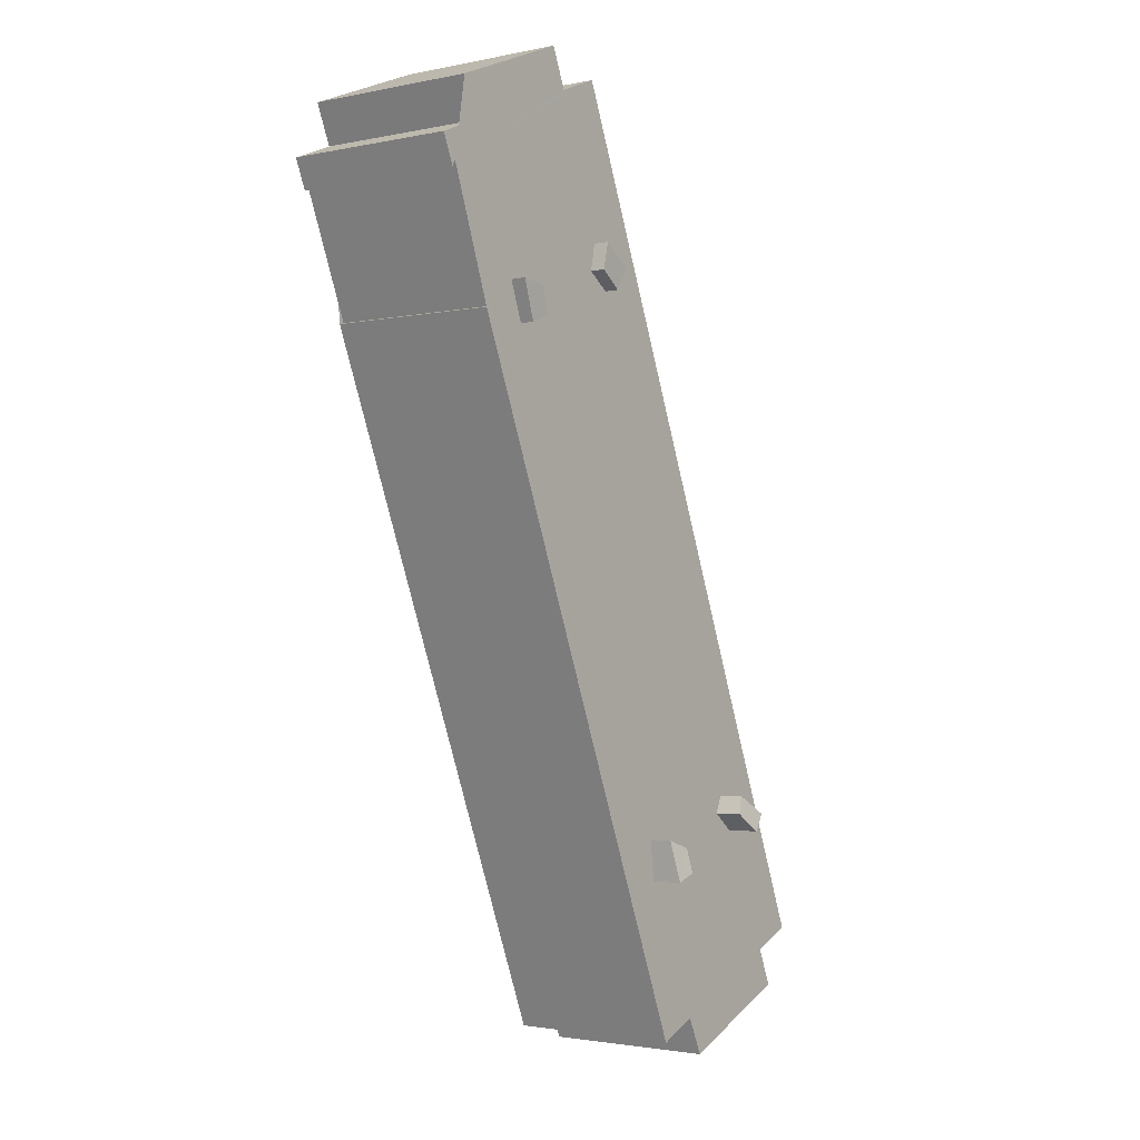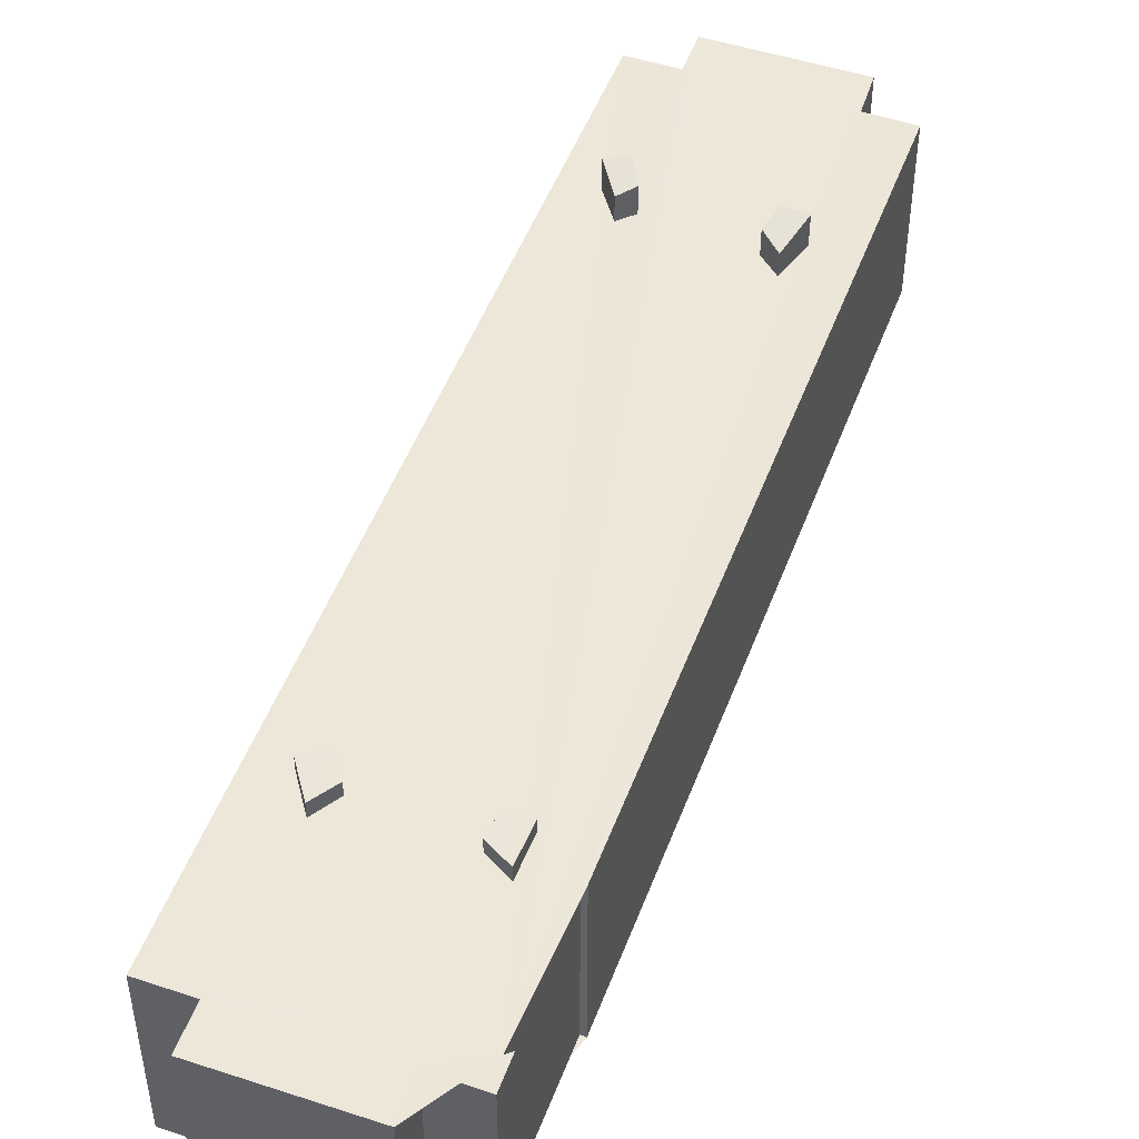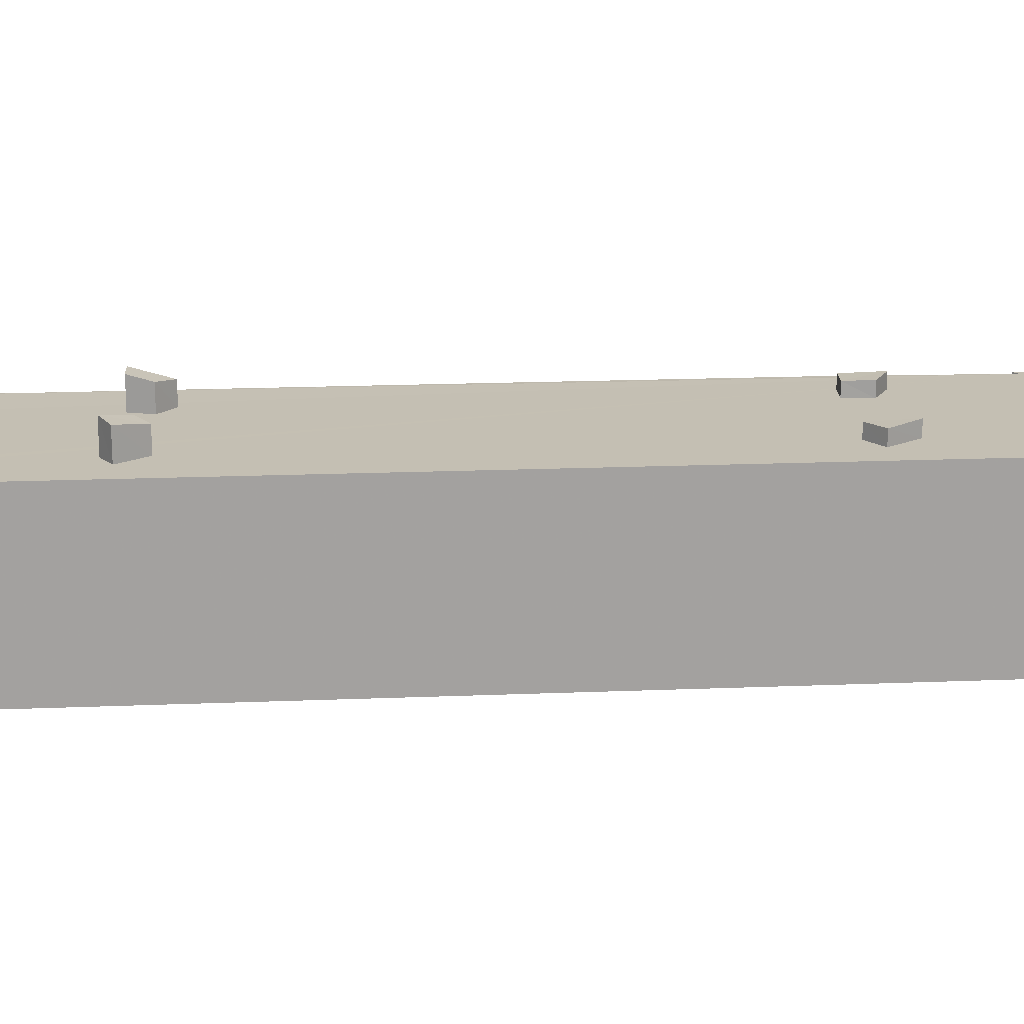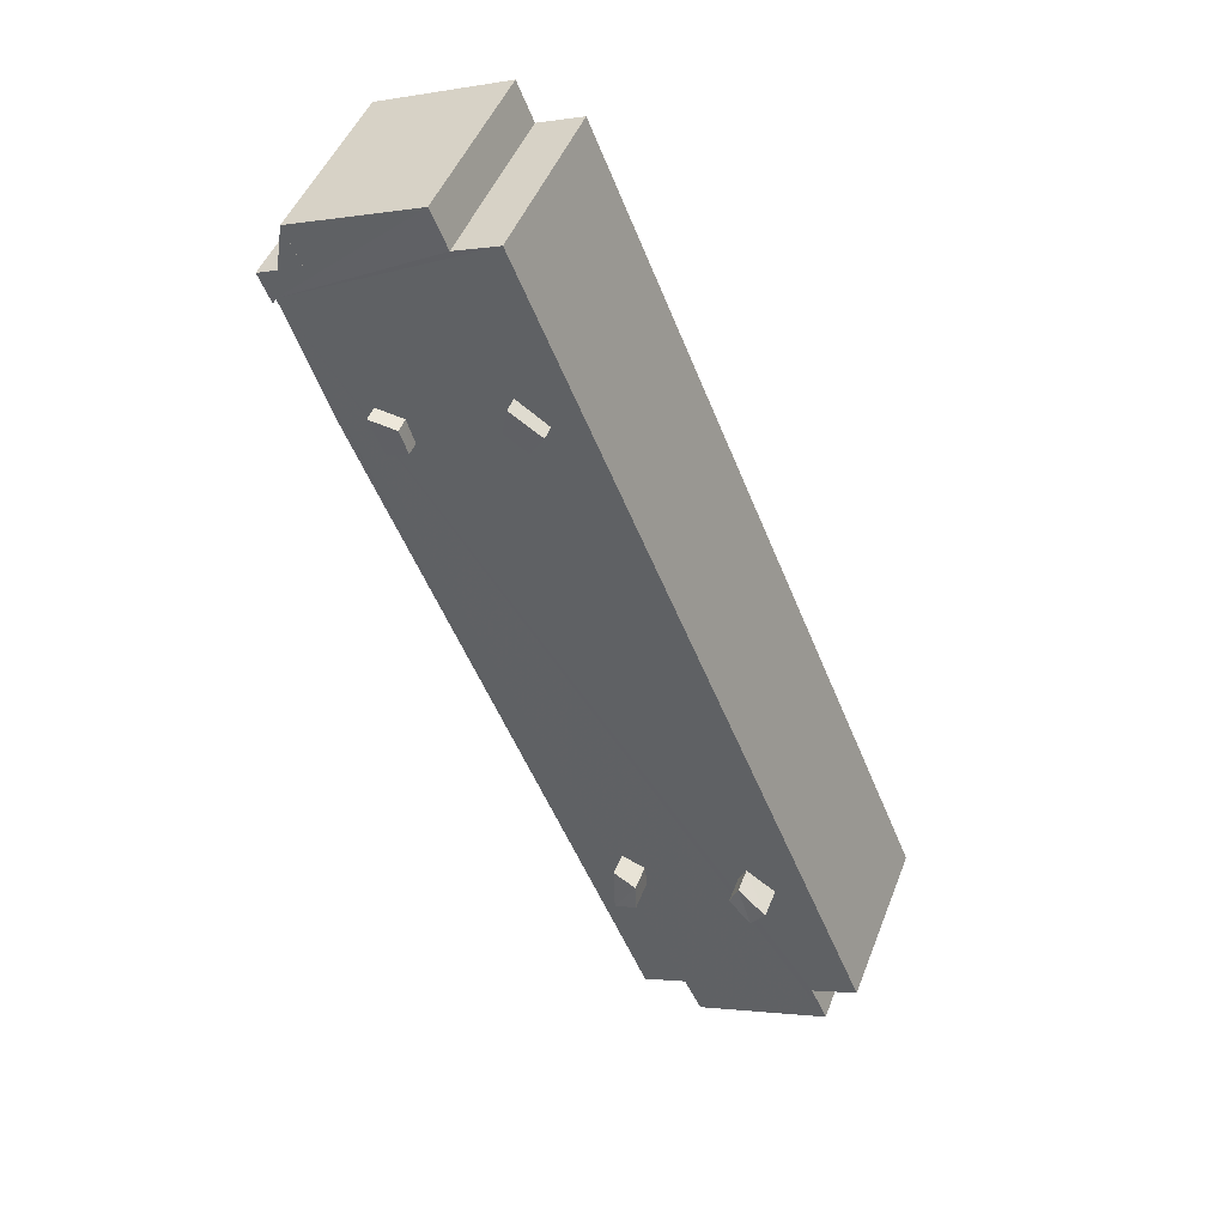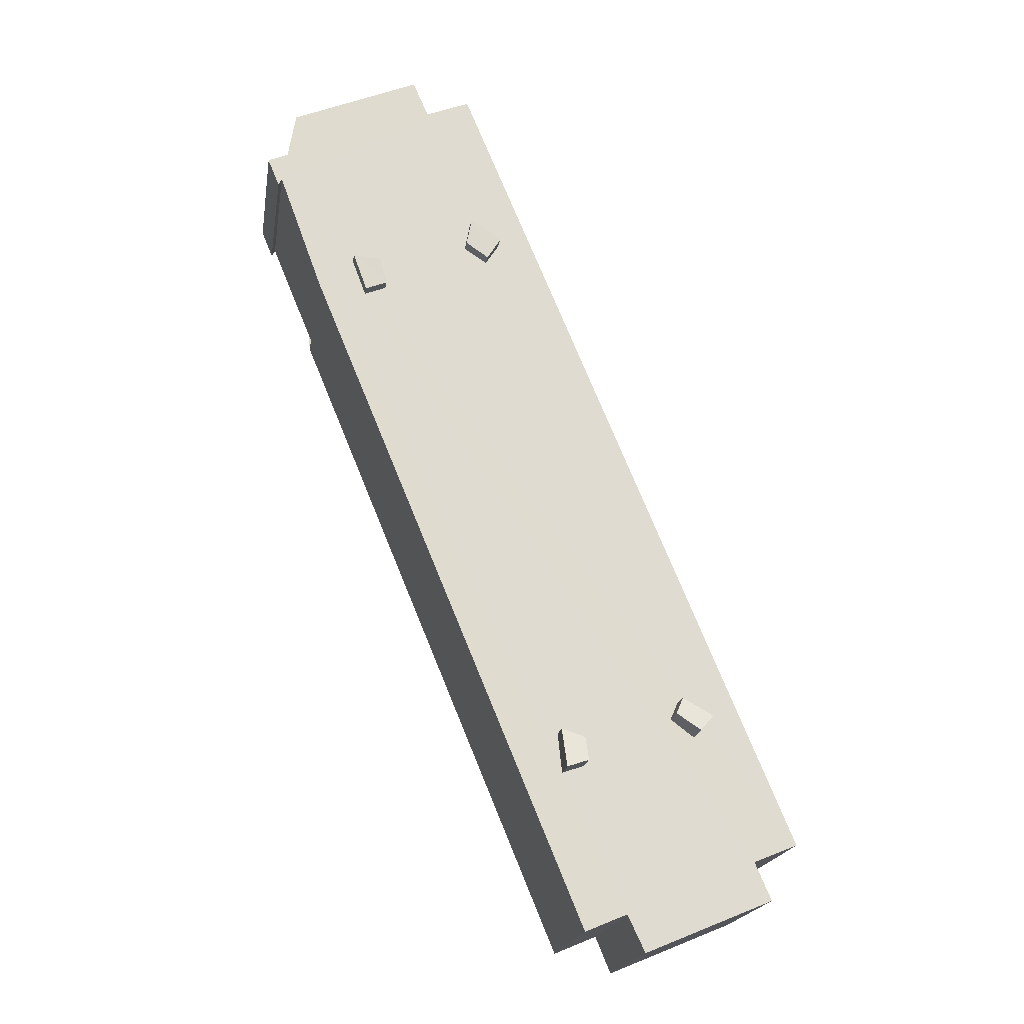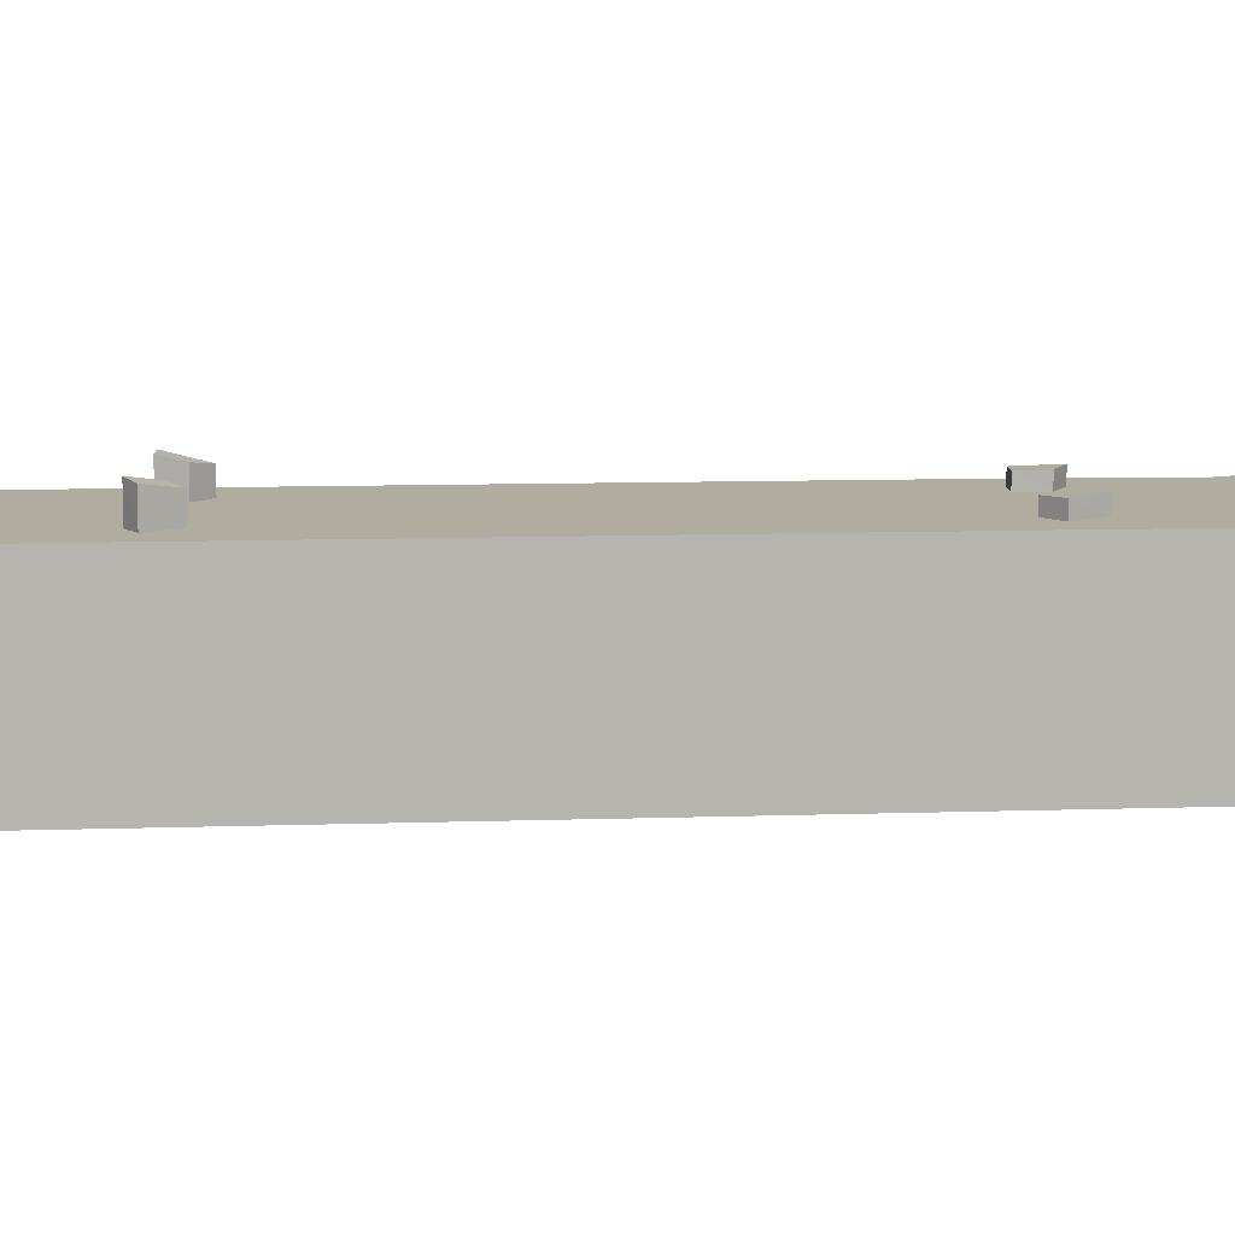
<metadata>
{"format":"obj","ext":"obj","renderer":"f3d","projection":"perspective","resolution":1024,"background":"white","views":[{"elev":-2.4,"azim":-53.8,"up":"+Y"},{"elev":49.4,"azim":-137.5,"up":"+Z"},{"elev":18.1,"azim":108.0,"up":"+Z"},{"elev":47.5,"azim":20.7,"up":"+Y"},{"elev":-19.4,"azim":-8.8,"up":"+Y"},{"elev":10.1,"azim":107.7,"up":"+Z"}]}
</metadata>
<code>
v 8.529e+04 4.459e+05 -0.451
v 8.529e+04 4.459e+05 -0.451
v 8.53e+04 4.459e+05 -0.451
v 8.53e+04 4.459e+05 -0.451
v 8.53e+04 4.459e+05 -0.451
v 8.532e+04 4.459e+05 -0.451
v 8.532e+04 4.459e+05 -0.451
v 8.532e+04 4.459e+05 -0.451
v 8.531e+04 4.459e+05 -0.451
v 8.531e+04 4.459e+05 -0.451
v 8.531e+04 4.459e+05 -0.451
v 8.53e+04 4.459e+05 -0.451
v 8.529e+04 4.459e+05 -0.451
v 8.529e+04 4.459e+05 -0.451
v 8.529e+04 4.459e+05 -0.451
v 8.529e+04 4.459e+05 -0.451
v 8.529e+04 4.459e+05 -0.451
v 8.531e+04 4.459e+05 10.68
v 8.531e+04 4.459e+05 10.69
v 8.529e+04 4.459e+05 10.68
v 8.529e+04 4.459e+05 10.68
v 8.529e+04 4.459e+05 10.68
v 8.531e+04 4.459e+05 10.69
v 8.53e+04 4.459e+05 10.72
v 8.53e+04 4.459e+05 10.72
v 8.53e+04 4.459e+05 10.68
v 8.532e+04 4.459e+05 10.71
v 8.532e+04 4.459e+05 10.71
v 8.532e+04 4.459e+05 12.79
v 8.532e+04 4.459e+05 10.71
v 8.532e+04 4.459e+05 10.72
v 8.532e+04 4.459e+05 12.65
v 8.531e+04 4.459e+05 12.67
v 8.531e+04 4.459e+05 10.69
v 8.531e+04 4.459e+05 10.69
v 8.531e+04 4.459e+05 12.35
v 8.532e+04 4.459e+05 10.72
v 8.53e+04 4.459e+05 10.72
v 8.529e+04 4.459e+05 10.69
v 8.529e+04 4.459e+05 10.69
v 8.529e+04 4.459e+05 10.68
v 8.532e+04 4.459e+05 12.46
v 8.532e+04 4.459e+05 10.71
v 8.531e+04 4.459e+05 12.66
v 8.531e+04 4.459e+05 10.69
v 8.531e+04 4.459e+05 12.14
v 8.531e+04 4.459e+05 10.69
v 8.53e+04 4.459e+05 11.64
v 8.53e+04 4.459e+05 10.69
v 8.529e+04 4.459e+05 10.69
v 8.529e+04 4.459e+05 11.66
v 8.529e+04 4.459e+05 11.58
v 8.529e+04 4.459e+05 10.69
v 8.53e+04 4.459e+05 10.69
v 8.53e+04 4.459e+05 11.59
v 8.53e+04 4.459e+05 11.61
v 8.53e+04 4.459e+05 10.71
v 8.53e+04 4.459e+05 10.72
v 8.53e+04 4.459e+05 11.65
v 8.53e+04 4.459e+05 10.71
v 8.53e+04 4.459e+05 11.71
v 8.532e+04 4.459e+05 10.71
v 8.532e+04 4.459e+05 12.27
v 8.53e+04 4.459e+05 11.66
v 8.53e+04 4.459e+05 10.71
v 8.529e+04 4.459e+05 10.68
f 1 2 3 4 5 6 7 8 9 10 11 12 13 14 15 16 17
f 18 11 10 19
f 20 17 16 21
f 21 16 15 22
f 19 10 9 23
f 24 4 3 25
f 26 12 11 18
f 27 8 7 28
f 23 9 8 27
f 29 30 31 32
f 33 34 35 36
f 28 7 6 37
f 38 5 4 24
f 37 6 5 38
f 39 2 1 40
f 25 3 2 39
f 40 1 17 20
f 41 13 12 26
f 42 43 30 29
f 44 45 34 33
f 46 47 45 44
f 36 35 47 46
f 48 49 50 51
f 52 53 54 55
f 55 54 49 48
f 51 50 53 52
f 56 57 58 59
f 59 58 60 61
f 32 31 62 63
f 63 62 43 42
f 64 65 57 56
f 61 60 65 64
f 66 14 13 41
f 22 15 14 66
f 36 46 44 33
f 51 52 55 48
f 63 42 29 32
f 61 64 56 59
f 22 66 41 26 18 19 23 27 28 37 38 24 25 39 40 20 21

</code>
